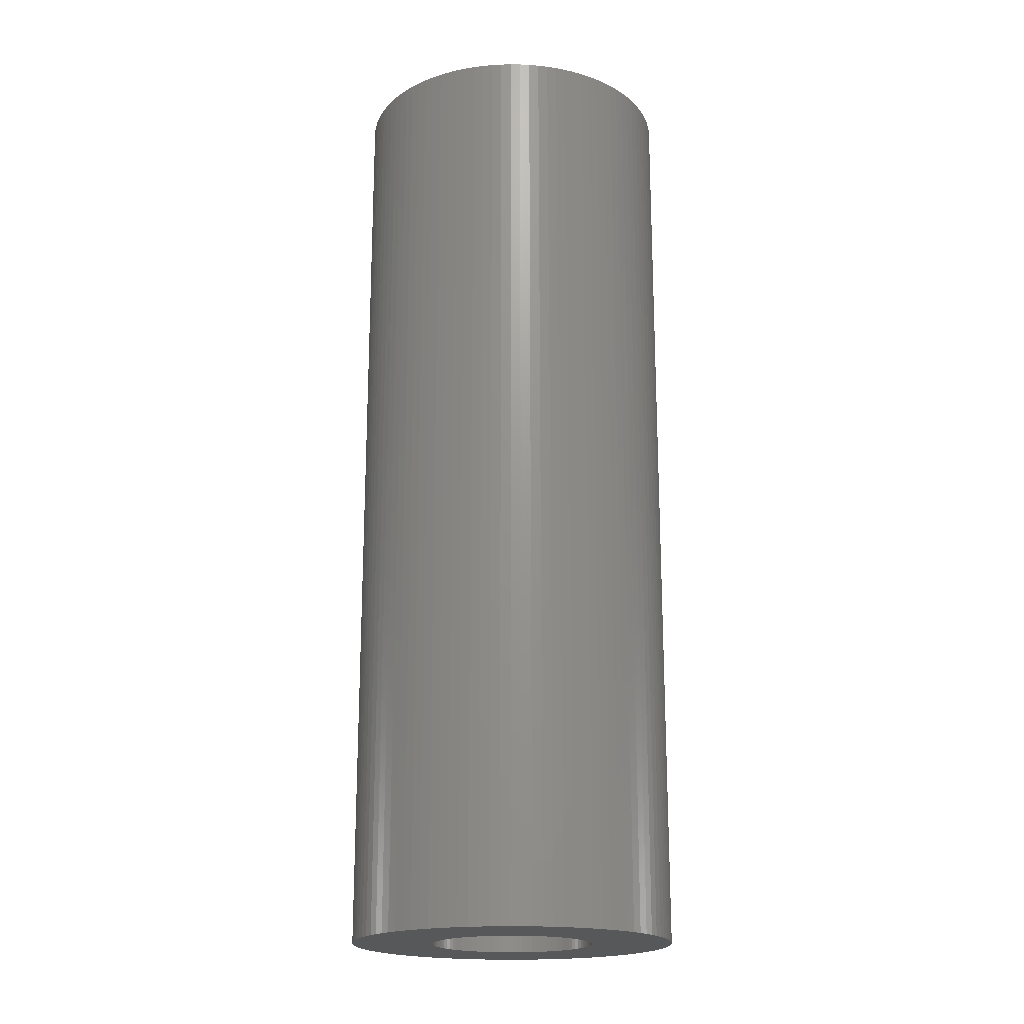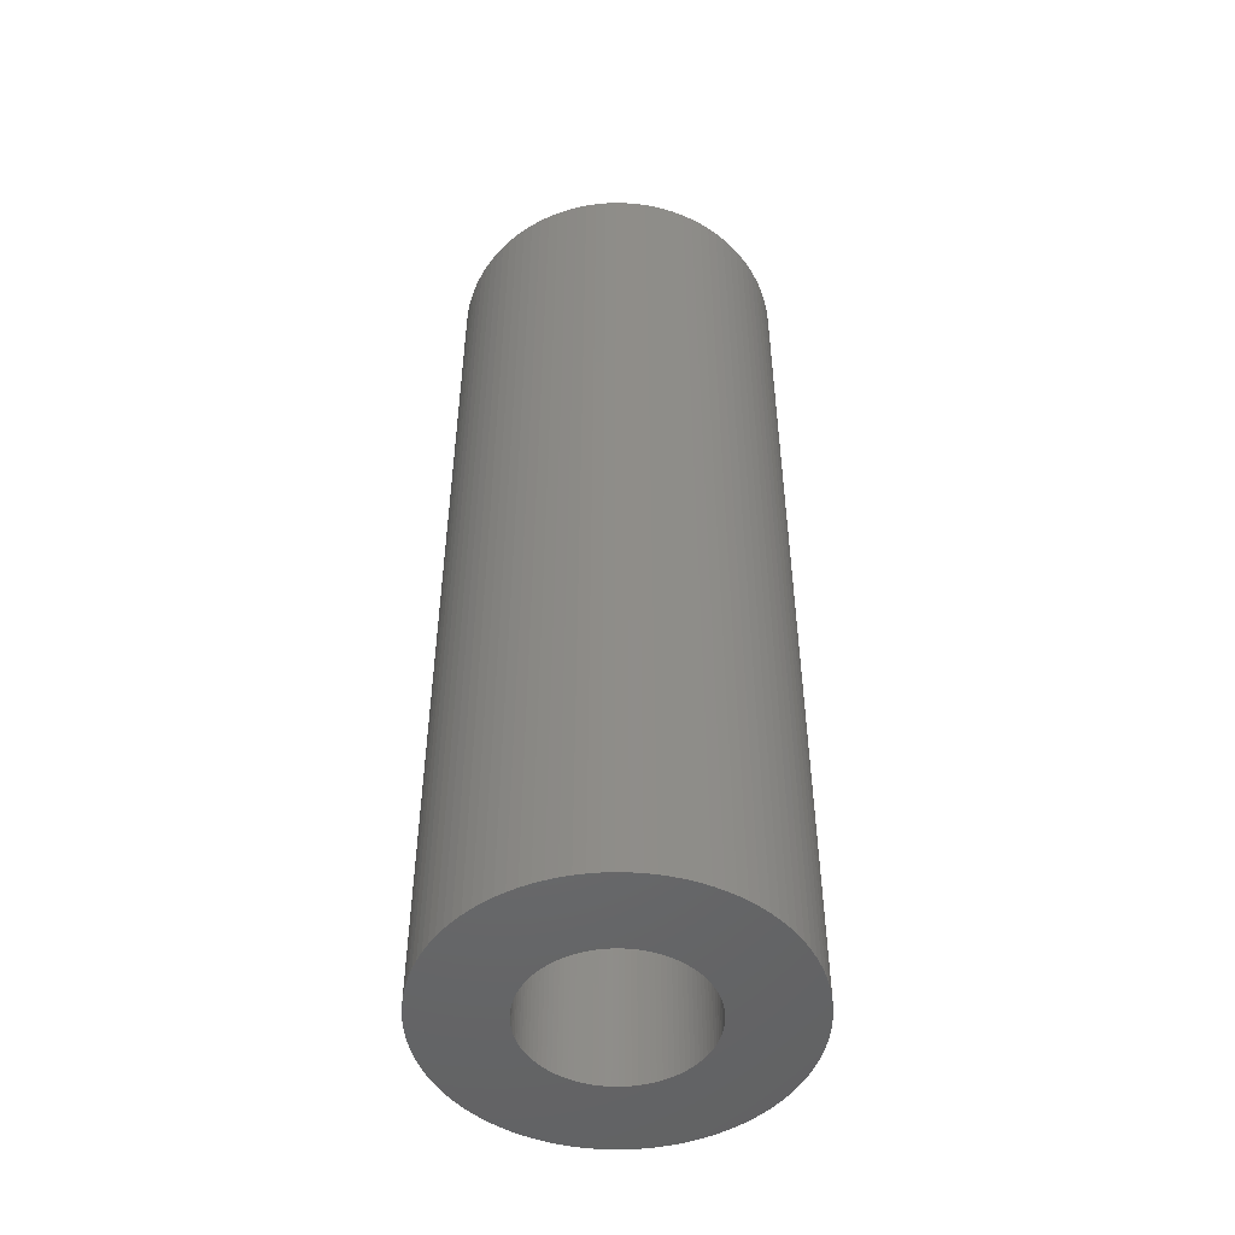
<metadata>
{"format":"stl","ext":"stl","renderer":"f3d","projection":"perspective","resolution":1024,"background":"white","views":[{"elev":-19.2,"azim":133.7,"up":"+Z"},{"elev":-49.5,"azim":-21.0,"up":"+Z"}]}
</metadata>
<code>
# stl→obj: 400 verts, 800 faces
v -15.41 12.75 -35
v -14.58 13.69 80
v -14.58 13.69 -35
v -15.41 12.75 80
v 19.96 1.256 80
v 19.84 2.507 -35
v 19.84 2.507 80
v 19.96 1.256 -35
v 20 0 80
v 20 0 -35
v -11.76 -16.18 -35
v -10.72 -16.89 80
v -11.76 -16.18 80
v -10.72 -16.89 -35
v 1.256 19.96 -35
v 0 20 80
v 1.256 19.96 80
v 0 20 -35
v 11.76 16.18 -35
v 10.72 16.89 80
v 11.76 16.18 80
v 10.72 16.89 -35
v -19.02 -6.18 -35
v -19.37 -4.974 80
v -19.37 -4.974 -35
v -19.02 -6.18 80
v -15.41 -12.75 -35
v -16.18 -11.76 80
v -16.18 -11.76 -35
v -15.41 -12.75 80
v 14.58 -13.69 80
v 15.41 -12.75 -35
v 15.41 -12.75 80
v 14.58 -13.69 -35
v -16.89 -10.72 80
v -16.89 -10.72 -35
v -3.748 19.65 -35
v -4.974 19.37 80
v -3.748 19.65 80
v -4.974 19.37 -35
v 4.974 -19.37 -35
v 6.18 -19.02 80
v 4.974 -19.37 80
v 6.18 -19.02 -35
v 19.37 4.974 80
v 19.02 6.18 -35
v 19.02 6.18 80
v 19.37 4.974 -35
v 19.96 -1.256 80
v 19.96 -1.256 -35
v -8.516 -18.1 -35
v -7.362 -18.6 80
v -8.516 -18.1 80
v -7.362 -18.6 -35
v -17.53 -9.635 80
v -17.53 -9.635 -35
v -18.1 8.516 -35
v -17.53 9.635 80
v -17.53 9.635 -35
v -18.1 8.516 80
v 13.69 14.58 -35
v 12.75 15.41 80
v 13.69 14.58 80
v 12.75 15.41 -35
v 11.76 -16.18 -35
v 12.75 -15.41 80
v 11.76 -16.18 80
v 12.75 -15.41 -35
v -16.89 10.72 -35
v -16.18 11.76 80
v -16.18 11.76 -35
v -16.89 10.72 80
v 9.635 17.53 -35
v 8.516 18.1 80
v 9.635 17.53 80
v 8.516 18.1 -35
v -12.75 15.41 -35
v -13.69 14.58 80
v -12.75 15.41 80
v -13.69 14.58 -35
v 3.748 19.65 -35
v 2.507 19.84 80
v 3.748 19.65 80
v 2.507 19.84 -35
v 7.362 -18.6 -35
v 8.516 -18.1 80
v 7.362 -18.6 80
v 8.516 -18.1 -35
v 17.53 9.635 80
v 16.89 10.72 -35
v 16.89 10.72 80
v 17.53 9.635 -35
v -1.256 19.96 -35
v -2.507 19.84 80
v -1.256 19.96 80
v -2.507 19.84 -35
v 14.58 13.69 80
v 14.58 13.69 -35
v 19.84 -2.507 80
v 19.84 -2.507 -35
v 2.507 -19.84 -35
v 3.748 -19.65 80
v 2.507 -19.84 80
v 3.748 -19.65 -35
v 16.18 11.76 -35
v 16.18 11.76 80
v 6.18 19.02 -35
v 4.974 19.37 80
v 6.18 19.02 80
v 4.974 19.37 -35
v -19.65 -3.748 80
v -19.65 -3.748 -35
v -3.748 -19.65 -35
v -2.507 -19.84 80
v -3.748 -19.65 80
v -2.507 -19.84 -35
v -6.18 19.02 -35
v -7.362 18.6 80
v -6.18 19.02 80
v -7.362 18.6 -35
v 19.02 -6.18 80
v 19.37 -4.974 -35
v 19.37 -4.974 80
v 19.02 -6.18 -35
v 9.635 -17.53 -35
v 10.72 -16.89 80
v 9.635 -17.53 80
v 10.72 -16.89 -35
v 0 -20 -35
v 1.256 -19.96 80
v 0 -20 80
v 1.256 -19.96 -35
v -13.69 -14.58 -35
v -14.58 -13.69 80
v -14.58 -13.69 -35
v -13.69 -14.58 80
v 16.18 -11.76 80
v 16.89 -10.72 -35
v 16.89 -10.72 80
v 16.18 -11.76 -35
v 13.69 -14.58 80
v 13.69 -14.58 -35
v -18.6 -7.362 -35
v -18.6 -7.362 80
v -10.72 16.89 -35
v -11.76 16.18 80
v -10.72 16.89 80
v -11.76 16.18 -35
v 17.53 -9.635 80
v 18.1 -8.516 -35
v 18.1 -8.516 80
v 17.53 -9.635 -35
v 18.6 7.362 80
v 18.1 8.516 -35
v 18.1 8.516 80
v 18.6 7.362 -35
v -9.635 17.53 -35
v -9.635 17.53 80
v -19.96 1.256 -35
v -19.84 2.507 80
v -19.84 2.507 -35
v -19.96 1.256 80
v -19.65 3.748 -35
v -19.37 4.974 80
v -19.37 4.974 -35
v -19.65 3.748 80
v -19.84 -2.507 80
v -19.84 -2.507 -35
v 15.41 12.75 -35
v 15.41 12.75 80
v -9.635 -17.53 80
v -9.635 -17.53 -35
v -1.256 -19.96 -35
v -1.256 -19.96 80
v 19.65 -3.748 80
v 19.65 -3.748 -35
v 7.362 18.6 80
v 7.362 18.6 -35
v 18.6 -7.362 80
v 18.6 -7.362 -35
v -8.516 18.1 80
v -8.516 18.1 -35
v 19.65 3.748 80
v 19.65 3.748 -35
v -4.974 -19.37 -35
v -4.974 -19.37 80
v -18.6 7.362 -35
v -18.6 7.362 80
v -19.96 -1.256 80
v -19.96 -1.256 -35
v -19.02 6.18 80
v -19.02 6.18 -35
v -12.75 -15.41 80
v -12.75 -15.41 -35
v -20 0 80
v -20 0 -35
v -6.18 -19.02 -35
v -6.18 -19.02 80
v -18.1 -8.516 80
v -18.1 -8.516 -35
v -2.487 9.686 -35
v -1.874 9.823 80
v -2.487 9.686 80
v -1.874 9.823 -35
v -8.09 -5.878 80
v -8.443 -5.358 -35
v -8.443 -5.358 80
v -8.09 -5.878 -35
v -7.29 -6.845 80
v -7.705 -6.374 -35
v -7.705 -6.374 80
v -7.29 -6.845 -35
v -9.298 -3.681 80
v -9.511 -3.09 -35
v -9.511 -3.09 80
v -9.298 -3.681 -35
v 8.763 4.818 -35
v 8.443 5.358 80
v 8.443 5.358 -35
v 8.763 4.818 80
v 3.681 9.298 -35
v 4.258 9.048 80
v 3.681 9.298 80
v 4.258 9.048 -35
v 9.921 1.253 -35
v 9.823 1.874 80
v 9.823 1.874 -35
v 9.921 1.253 80
v -5.358 8.443 -35
v -4.818 8.763 80
v -5.358 8.443 80
v -4.818 8.763 -35
v -5.878 -8.09 -35
v -6.374 -7.705 80
v -5.878 -8.09 80
v -6.374 -7.705 -35
v 4.818 -8.763 -35
v 4.258 -9.048 80
v 4.818 -8.763 80
v 4.258 -9.048 -35
v -5.358 -8.443 -35
v -5.358 -8.443 80
v 8.763 -4.818 -35
v 9.048 -4.258 80
v 9.048 -4.258 -35
v 8.763 -4.818 80
v 9.921 -1.253 -35
v 9.98 -0.6279 80
v 9.98 -0.6279 -35
v 9.921 -1.253 80
v -1.874 -9.823 -35
v -2.487 -9.686 80
v -1.874 -9.823 80
v -2.487 -9.686 -35
v 9.686 2.487 80
v 9.686 2.487 -35
v -3.09 -9.511 -35
v -3.681 -9.298 80
v -3.09 -9.511 80
v -3.681 -9.298 -35
v 2.487 -9.686 -35
v 1.874 -9.823 80
v 2.487 -9.686 80
v 1.874 -9.823 -35
v -9.98 -0.6279 80
v -10 0 -35
v -10 0 80
v -9.98 -0.6279 -35
v 4.818 8.763 -35
v 5.358 8.443 80
v 4.818 8.763 80
v 5.358 8.443 -35
v -7.705 6.374 80
v -7.29 6.845 -35
v -7.29 6.845 80
v -7.705 6.374 -35
v 0.6279 -9.98 -35
v 0 -10 80
v 0.6279 -9.98 80
v 0 -10 -35
v 10 0 80
v 10 0 -35
v 9.98 0.6279 80
v 9.98 0.6279 -35
v -6.845 -7.29 80
v -6.845 -7.29 -35
v -6.845 7.29 -35
v -6.845 7.29 80
v 1.253 -9.921 80
v 1.253 -9.921 -35
v -6.374 7.705 80
v -6.374 7.705 -35
v -4.258 9.048 80
v -4.258 9.048 -35
v -1.253 9.921 80
v -1.253 9.921 -35
v 1.874 9.823 -35
v 2.487 9.686 80
v 1.874 9.823 80
v 2.487 9.686 -35
v -0.6279 9.98 -35
v 0 10 80
v -0.6279 9.98 80
v 0 10 -35
v 8.09 5.878 80
v 8.09 5.878 -35
v -4.818 -8.763 -35
v -4.818 -8.763 80
v 9.511 3.09 80
v 9.511 3.09 -35
v -4.258 -9.048 -35
v -4.258 -9.048 80
v 3.09 -9.511 -35
v 3.09 -9.511 80
v 5.878 8.09 -35
v 6.374 7.705 80
v 5.878 8.09 80
v 6.374 7.705 -35
v 9.298 -3.681 -35
v 9.511 -3.09 80
v 9.511 -3.09 -35
v 9.298 -3.681 80
v 9.048 4.258 -35
v 9.048 4.258 80
v 5.878 -8.09 -35
v 5.358 -8.443 80
v 5.878 -8.09 80
v 5.358 -8.443 -35
v -3.09 9.511 -35
v -3.09 9.511 80
v 9.298 3.681 -35
v 9.298 3.681 80
v 6.374 -7.705 -35
v 6.374 -7.705 80
v -5.878 8.09 -35
v -5.878 8.09 80
v -9.98 0.6279 -35
v -9.98 0.6279 80
v 8.09 -5.878 -35
v 8.443 -5.358 80
v 8.443 -5.358 -35
v 8.09 -5.878 80
v -9.511 3.09 80
v -9.298 3.681 -35
v -9.298 3.681 80
v -9.511 3.09 -35
v 1.253 9.921 -35
v 1.253 9.921 80
v 7.705 6.374 -35
v 7.29 6.845 80
v 7.29 6.845 -35
v 7.705 6.374 80
v -3.681 9.298 -35
v -3.681 9.298 80
v 0.6279 9.98 80
v 0.6279 9.98 -35
v -0.6279 -9.98 -35
v -1.253 -9.921 80
v -0.6279 -9.98 80
v -1.253 -9.921 -35
v 6.845 7.29 80
v 6.845 7.29 -35
v -9.921 -1.253 80
v -9.921 -1.253 -35
v -9.823 -1.874 80
v -9.823 -1.874 -35
v -8.763 -4.818 -35
v -8.763 -4.818 80
v 3.681 -9.298 -35
v 3.681 -9.298 80
v -9.921 1.253 80
v -9.823 1.874 -35
v -9.823 1.874 80
v -9.921 1.253 -35
v 9.823 -1.874 -35
v 9.823 -1.874 80
v 7.29 -6.845 -35
v 7.705 -6.374 80
v 7.705 -6.374 -35
v 7.29 -6.845 80
v -8.763 4.818 80
v -8.443 5.358 -35
v -8.443 5.358 80
v -8.763 4.818 -35
v -9.686 2.487 80
v -9.686 2.487 -35
v -9.686 -2.487 80
v -9.686 -2.487 -35
v 6.845 -7.29 -35
v 6.845 -7.29 80
v 3.09 9.511 -35
v 3.09 9.511 80
v -9.048 -4.258 80
v -9.048 -4.258 -35
v 9.686 -2.487 -35
v 9.686 -2.487 80
v -9.048 4.258 80
v -9.048 4.258 -35
v -8.09 5.878 -35
v -8.09 5.878 80
f 1 2 3
f 2 1 4
f 5 6 7
f 6 5 8
f 9 8 5
f 8 9 10
f 11 12 13
f 12 11 14
f 15 16 17
f 16 15 18
f 19 20 21
f 20 19 22
f 23 24 25
f 24 23 26
f 27 28 29
f 28 27 30
f 31 32 33
f 32 31 34
f 29 35 36
f 35 29 28
f 37 38 39
f 38 37 40
f 41 42 43
f 42 41 44
f 45 46 47
f 46 45 48
f 49 10 9
f 10 49 50
f 51 52 53
f 52 51 54
f 36 55 56
f 55 36 35
f 57 58 59
f 58 57 60
f 61 62 63
f 62 61 64
f 65 66 67
f 66 65 68
f 69 70 71
f 70 69 72
f 73 74 75
f 74 73 76
f 77 78 79
f 78 77 80
f 81 82 83
f 82 81 84
f 85 86 87
f 86 85 88
f 89 90 91
f 90 89 92
f 22 75 20
f 75 22 73
f 71 4 1
f 4 71 70
f 93 94 95
f 94 93 96
f 97 61 63
f 61 97 98
f 99 50 49
f 50 99 100
f 64 21 62
f 21 64 19
f 101 102 103
f 102 101 104
f 91 105 106
f 105 91 90
f 107 108 109
f 108 107 110
f 25 111 112
f 111 25 24
f 113 114 115
f 114 113 116
f 117 118 119
f 118 117 120
f 121 122 123
f 122 121 124
f 125 126 127
f 126 125 128
f 129 130 131
f 130 129 132
f 132 103 130
f 103 132 101
f 40 119 38
f 119 40 117
f 133 134 135
f 134 133 136
f 137 138 139
f 138 137 140
f 141 34 31
f 34 141 142
f 143 26 23
f 26 143 144
f 145 146 147
f 146 145 148
f 149 150 151
f 150 149 152
f 153 154 155
f 154 153 156
f 84 17 82
f 17 84 15
f 88 127 86
f 127 88 125
f 155 92 89
f 92 155 154
f 157 147 158
f 147 157 145
f 159 160 161
f 160 159 162
f 163 164 165
f 164 163 166
f 96 39 94
f 39 96 37
f 112 167 168
f 167 112 111
f 106 169 170
f 169 106 105
f 170 98 97
f 98 170 169
f 14 171 12
f 171 14 172
f 44 87 42
f 87 44 85
f 173 131 174
f 131 173 129
f 148 79 146
f 79 148 77
f 139 152 149
f 152 139 138
f 175 100 99
f 100 175 176
f 104 43 102
f 43 104 41
f 33 140 137
f 140 33 32
f 116 174 114
f 174 116 173
f 123 176 175
f 176 123 122
f 76 177 74
f 177 76 178
f 179 124 121
f 124 179 180
f 68 141 66
f 141 68 142
f 120 181 118
f 181 120 182
f 183 48 45
f 48 183 184
f 3 78 80
f 78 3 2
f 47 156 153
f 156 47 46
f 185 115 186
f 115 185 113
f 7 184 183
f 184 7 6
f 187 60 57
f 60 187 188
f 151 180 179
f 180 151 150
f 59 72 69
f 72 59 58
f 18 95 16
f 95 18 93
f 128 67 126
f 67 128 65
f 168 189 190
f 189 168 167
f 178 109 177
f 109 178 107
f 161 166 163
f 166 161 160
f 165 191 192
f 191 165 164
f 135 30 27
f 30 135 134
f 133 193 136
f 193 133 194
f 190 195 196
f 195 190 189
f 194 13 193
f 13 194 11
f 110 83 108
f 83 110 81
f 192 188 187
f 188 192 191
f 197 186 198
f 186 197 185
f 182 158 181
f 158 182 157
f 54 198 52
f 198 54 197
f 196 162 159
f 162 196 195
f 172 53 171
f 53 172 51
f 56 199 200
f 199 56 55
f 200 144 143
f 144 200 199
f 201 202 203
f 202 201 204
f 205 206 207
f 206 205 208
f 209 210 211
f 210 209 212
f 213 214 215
f 214 213 216
f 217 218 219
f 218 217 220
f 221 222 223
f 222 221 224
f 225 226 227
f 226 225 228
f 229 230 231
f 230 229 232
f 233 234 235
f 234 233 236
f 237 238 239
f 238 237 240
f 241 235 242
f 235 241 233
f 243 244 245
f 244 243 246
f 247 248 249
f 248 247 250
f 251 252 253
f 252 251 254
f 227 255 256
f 255 227 226
f 257 258 259
f 258 257 260
f 261 262 263
f 262 261 264
f 265 266 267
f 266 265 268
f 269 270 271
f 270 269 272
f 273 274 275
f 274 273 276
f 277 278 279
f 278 277 280
f 249 281 282
f 281 249 248
f 282 283 284
f 283 282 281
f 285 212 209
f 212 285 286
f 275 287 288
f 287 275 274
f 264 289 262
f 289 264 290
f 287 291 288
f 291 287 292
f 232 293 230
f 293 232 294
f 284 228 225
f 228 284 283
f 290 279 289
f 279 290 277
f 204 295 202
f 295 204 296
f 297 298 299
f 298 297 300
f 301 302 303
f 302 301 304
f 219 305 306
f 305 219 218
f 307 242 308
f 242 307 241
f 256 309 310
f 309 256 255
f 311 308 312
f 308 311 307
f 313 263 314
f 263 313 261
f 315 316 317
f 316 315 318
f 319 320 321
f 320 319 322
f 245 322 319
f 322 245 244
f 323 220 217
f 220 323 324
f 325 326 327
f 326 325 328
f 329 203 330
f 203 329 201
f 331 324 323
f 324 331 332
f 333 327 334
f 327 333 325
f 335 231 336
f 231 335 229
f 267 337 338
f 337 267 266
f 272 317 270
f 317 272 315
f 339 340 341
f 340 339 342
f 343 344 345
f 344 343 346
f 224 271 222
f 271 224 269
f 347 299 348
f 299 347 297
f 349 350 351
f 350 349 352
f 353 330 354
f 330 353 329
f 304 355 302
f 355 304 356
f 357 358 359
f 358 357 360
f 318 361 316
f 361 318 362
f 363 268 265
f 268 363 364
f 328 239 326
f 239 328 237
f 365 364 363
f 364 365 366
f 207 367 368
f 367 207 206
f 369 314 370
f 314 369 313
f 341 246 243
f 246 341 340
f 296 303 295
f 303 296 301
f 371 372 373
f 372 371 374
f 351 361 362
f 361 351 350
f 211 208 205
f 208 211 210
f 375 250 247
f 250 375 376
f 377 378 379
f 378 377 380
f 306 352 349
f 352 306 305
f 356 348 355
f 348 356 347
f 381 382 383
f 382 381 384
f 385 346 343
f 346 385 386
f 360 253 358
f 253 360 251
f 292 336 291
f 336 292 335
f 294 354 293
f 354 294 353
f 338 374 371
f 374 338 337
f 387 366 365
f 366 387 388
f 254 259 252
f 259 254 257
f 389 380 377
f 380 389 390
f 310 332 331
f 332 310 309
f 379 342 339
f 342 379 378
f 240 370 238
f 370 240 369
f 391 223 392
f 223 391 221
f 393 216 213
f 216 393 394
f 368 394 393
f 394 368 367
f 280 359 278
f 359 280 357
f 373 386 385
f 386 373 372
f 395 376 375
f 376 395 396
f 300 392 298
f 392 300 391
f 215 388 387
f 388 215 214
f 321 396 395
f 396 321 320
f 397 384 381
f 384 397 398
f 345 398 397
f 398 345 344
f 383 399 400
f 399 383 382
f 400 276 273
f 276 400 399
f 389 334 390
f 334 389 333
f 236 285 234
f 285 236 286
f 260 312 258
f 312 260 311
f 281 9 5
f 283 5 7
f 9 281 49
f 228 7 183
f 248 49 281
f 226 183 45
f 49 248 99
f 255 45 47
f 250 99 248
f 309 47 153
f 99 250 175
f 332 153 155
f 376 175 250
f 324 155 89
f 175 376 123
f 220 89 91
f 396 123 376
f 218 91 106
f 123 396 121
f 305 106 170
f 320 121 396
f 352 170 97
f 121 320 179
f 350 97 63
f 322 179 320
f 361 63 62
f 179 322 151
f 316 62 21
f 244 151 322
f 317 21 20
f 151 244 149
f 246 149 244
f 5 283 281
f 7 228 283
f 183 226 228
f 45 255 226
f 270 20 75
f 47 309 255
f 153 332 309
f 155 324 332
f 89 220 324
f 271 75 74
f 91 218 220
f 106 305 218
f 170 352 305
f 222 74 177
f 97 350 352
f 63 361 350
f 62 316 361
f 223 177 109
f 21 317 316
f 20 270 317
f 392 109 108
f 75 271 270
f 74 222 271
f 298 108 83
f 177 223 222
f 109 392 223
f 299 83 82
f 108 298 392
f 83 299 298
f 348 82 17
f 82 348 299
f 17 355 348
f 16 355 17
f 16 302 355
f 16 303 302
f 95 303 16
f 303 95 295
f 94 295 95
f 295 94 202
f 39 202 94
f 202 39 203
f 38 203 39
f 203 38 330
f 119 330 38
f 330 119 354
f 118 354 119
f 354 118 293
f 181 293 118
f 293 181 230
f 158 230 181
f 230 158 231
f 147 231 158
f 231 147 336
f 146 336 147
f 336 146 291
f 79 291 146
f 291 79 288
f 78 288 79
f 288 78 275
f 2 275 78
f 275 2 273
f 4 273 2
f 273 4 400
f 70 400 4
f 400 70 383
f 72 383 70
f 383 72 381
f 58 381 72
f 149 246 139
f 340 139 246
f 139 340 137
f 342 137 340
f 137 342 33
f 378 33 342
f 33 378 31
f 380 31 378
f 31 380 141
f 390 141 380
f 141 390 66
f 334 66 390
f 66 334 67
f 327 67 334
f 67 327 126
f 326 126 327
f 126 326 127
f 239 127 326
f 127 239 86
f 238 86 239
f 86 238 87
f 370 87 238
f 87 370 42
f 314 42 370
f 42 314 43
f 263 43 314
f 43 263 102
f 262 102 263
f 102 262 103
f 289 103 262
f 103 289 130
f 279 130 289
f 278 130 279
f 278 131 130
f 359 131 278
f 174 359 358
f 359 174 131
f 114 358 253
f 115 253 252
f 358 114 174
f 186 252 259
f 198 259 258
f 253 115 114
f 52 258 312
f 53 312 308
f 252 186 115
f 171 308 242
f 12 242 235
f 259 198 186
f 13 235 234
f 193 234 285
f 136 285 209
f 258 52 198
f 134 209 211
f 30 211 205
f 28 205 207
f 312 53 52
f 35 207 368
f 55 368 393
f 199 393 213
f 144 213 215
f 308 171 53
f 26 215 387
f 24 387 365
f 111 365 363
f 167 363 265
f 189 265 267
f 381 58 397
f 242 12 171
f 60 397 58
f 235 13 12
f 397 60 345
f 234 193 13
f 188 345 60
f 285 136 193
f 345 188 343
f 209 134 136
f 191 343 188
f 211 30 134
f 343 191 385
f 205 28 30
f 164 385 191
f 207 35 28
f 385 164 373
f 368 55 35
f 166 373 164
f 393 199 55
f 373 166 371
f 213 144 199
f 160 371 166
f 215 26 144
f 371 160 338
f 387 24 26
f 162 338 160
f 365 111 24
f 338 162 267
f 363 167 111
f 195 267 162
f 265 189 167
f 267 195 189
f 282 10 50
f 249 50 100
f 10 282 8
f 247 100 176
f 284 8 282
f 375 176 122
f 8 284 6
f 395 122 124
f 225 6 284
f 321 124 180
f 6 225 184
f 319 180 150
f 227 184 225
f 245 150 152
f 184 227 48
f 243 152 138
f 256 48 227
f 341 138 140
f 48 256 46
f 339 140 32
f 310 46 256
f 379 32 34
f 46 310 156
f 377 34 142
f 331 156 310
f 389 142 68
f 156 331 154
f 333 68 65
f 323 154 331
f 325 65 128
f 154 323 92
f 217 92 323
f 50 249 282
f 100 247 249
f 176 375 247
f 122 395 375
f 328 128 125
f 124 321 395
f 180 319 321
f 150 245 319
f 152 243 245
f 237 125 88
f 138 341 243
f 140 339 341
f 32 379 339
f 240 88 85
f 34 377 379
f 142 389 377
f 68 333 389
f 369 85 44
f 65 325 333
f 128 328 325
f 313 44 41
f 125 237 328
f 88 240 237
f 261 41 104
f 85 369 240
f 44 313 369
f 264 104 101
f 41 261 313
f 104 264 261
f 290 101 132
f 101 290 264
f 132 277 290
f 129 277 132
f 129 280 277
f 129 357 280
f 173 357 129
f 357 173 360
f 116 360 173
f 360 116 251
f 113 251 116
f 251 113 254
f 185 254 113
f 254 185 257
f 197 257 185
f 257 197 260
f 54 260 197
f 260 54 311
f 51 311 54
f 311 51 307
f 172 307 51
f 307 172 241
f 14 241 172
f 241 14 233
f 11 233 14
f 233 11 236
f 194 236 11
f 236 194 286
f 133 286 194
f 286 133 212
f 135 212 133
f 212 135 210
f 27 210 135
f 210 27 208
f 29 208 27
f 208 29 206
f 36 206 29
f 206 36 367
f 56 367 36
f 92 217 90
f 219 90 217
f 90 219 105
f 306 105 219
f 105 306 169
f 349 169 306
f 169 349 98
f 351 98 349
f 98 351 61
f 362 61 351
f 61 362 64
f 318 64 362
f 64 318 19
f 315 19 318
f 19 315 22
f 272 22 315
f 22 272 73
f 269 73 272
f 73 269 76
f 224 76 269
f 76 224 178
f 221 178 224
f 178 221 107
f 391 107 221
f 107 391 110
f 300 110 391
f 110 300 81
f 297 81 300
f 81 297 84
f 347 84 297
f 84 347 15
f 356 15 347
f 304 15 356
f 304 18 15
f 301 18 304
f 93 301 296
f 301 93 18
f 96 296 204
f 37 204 201
f 296 96 93
f 40 201 329
f 117 329 353
f 204 37 96
f 120 353 294
f 182 294 232
f 201 40 37
f 157 232 229
f 145 229 335
f 329 117 40
f 148 335 292
f 77 292 287
f 80 287 274
f 353 120 117
f 3 274 276
f 1 276 399
f 71 399 382
f 294 182 120
f 69 382 384
f 59 384 398
f 57 398 344
f 187 344 346
f 232 157 182
f 192 346 386
f 165 386 372
f 163 372 374
f 161 374 337
f 159 337 266
f 367 56 394
f 229 145 157
f 200 394 56
f 335 148 145
f 394 200 216
f 292 77 148
f 143 216 200
f 287 80 77
f 216 143 214
f 274 3 80
f 23 214 143
f 276 1 3
f 214 23 388
f 399 71 1
f 25 388 23
f 382 69 71
f 388 25 366
f 384 59 69
f 112 366 25
f 398 57 59
f 366 112 364
f 344 187 57
f 168 364 112
f 346 192 187
f 364 168 268
f 386 165 192
f 190 268 168
f 372 163 165
f 268 190 266
f 374 161 163
f 196 266 190
f 337 159 161
f 266 196 159

</code>
